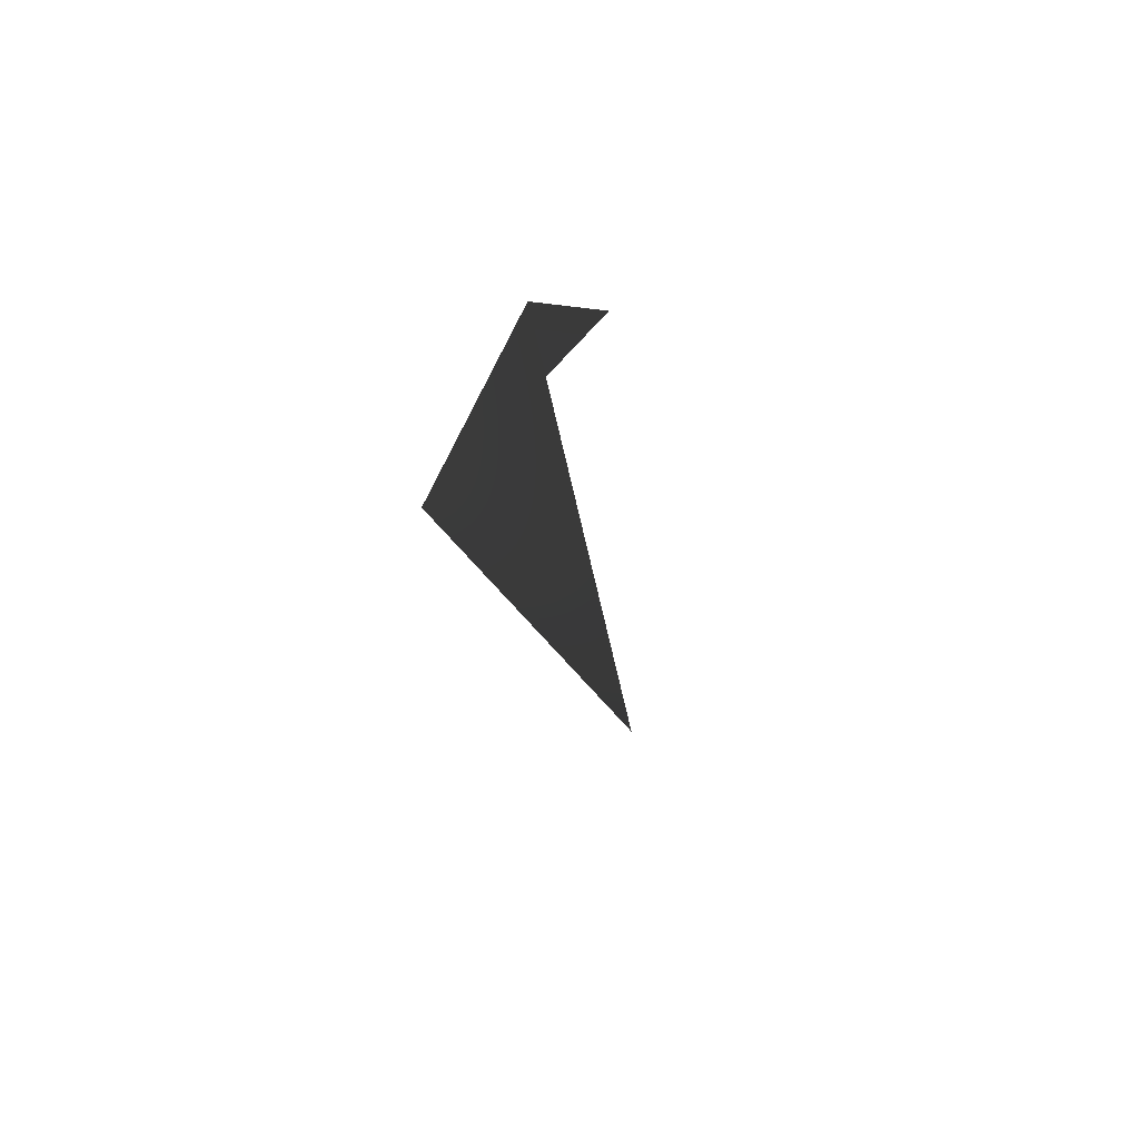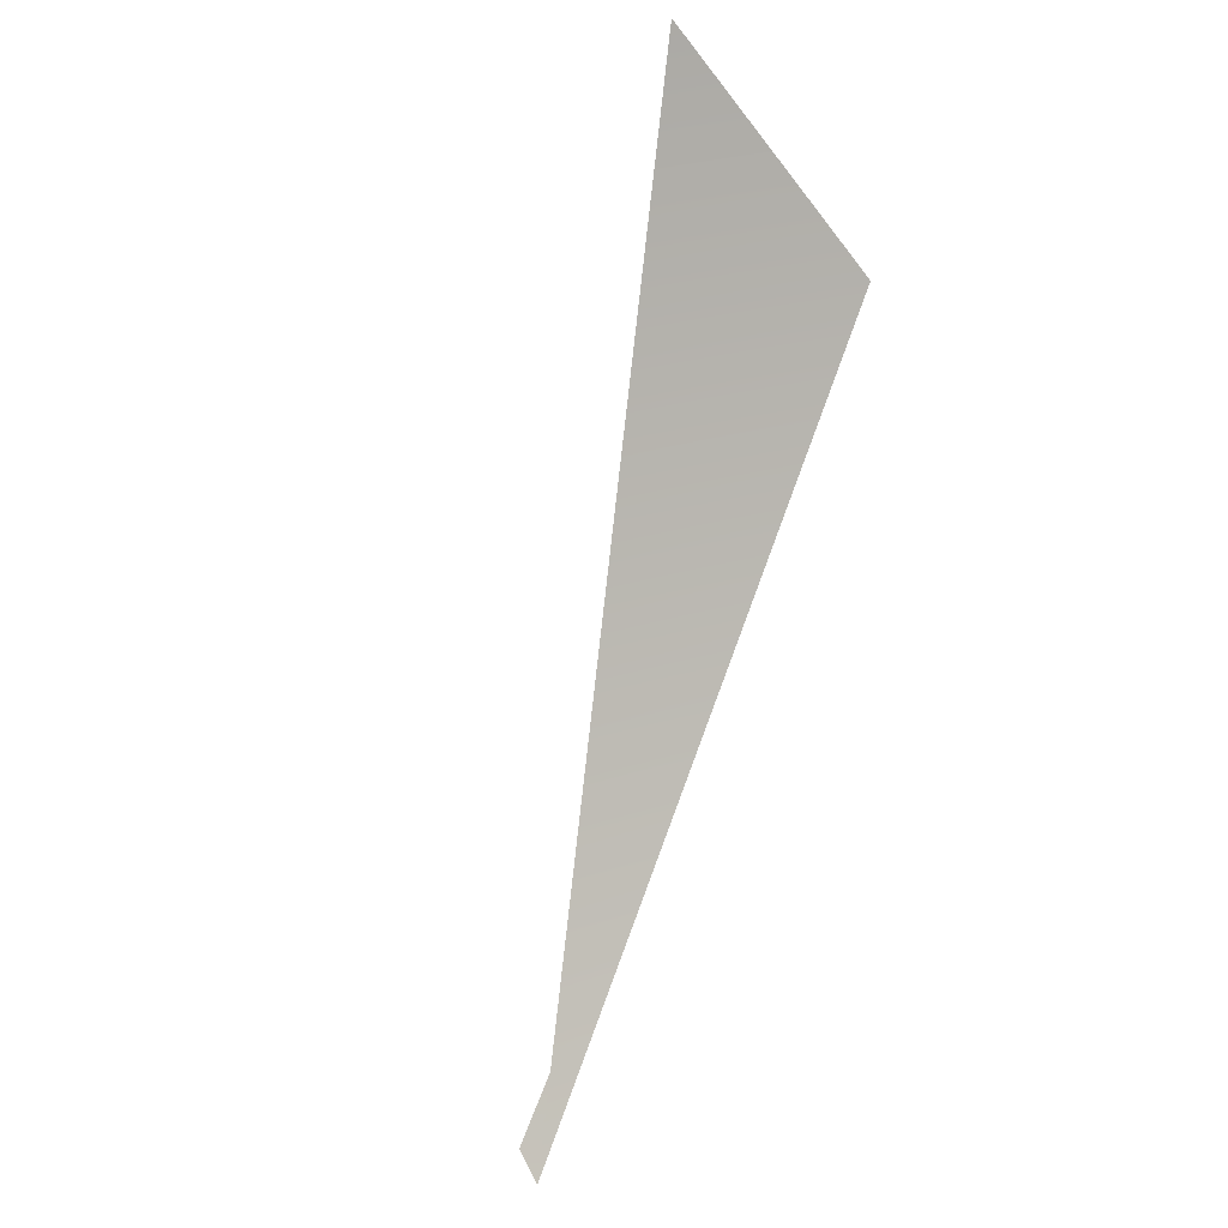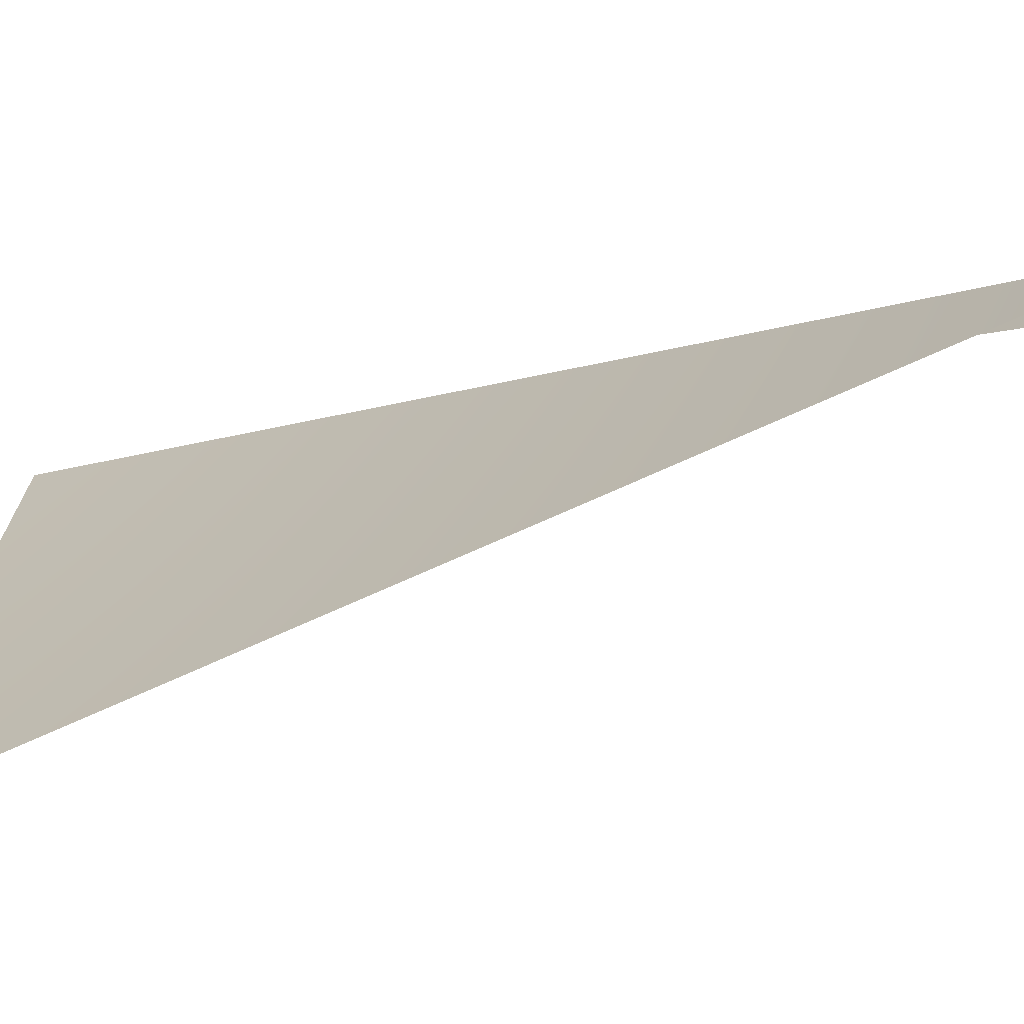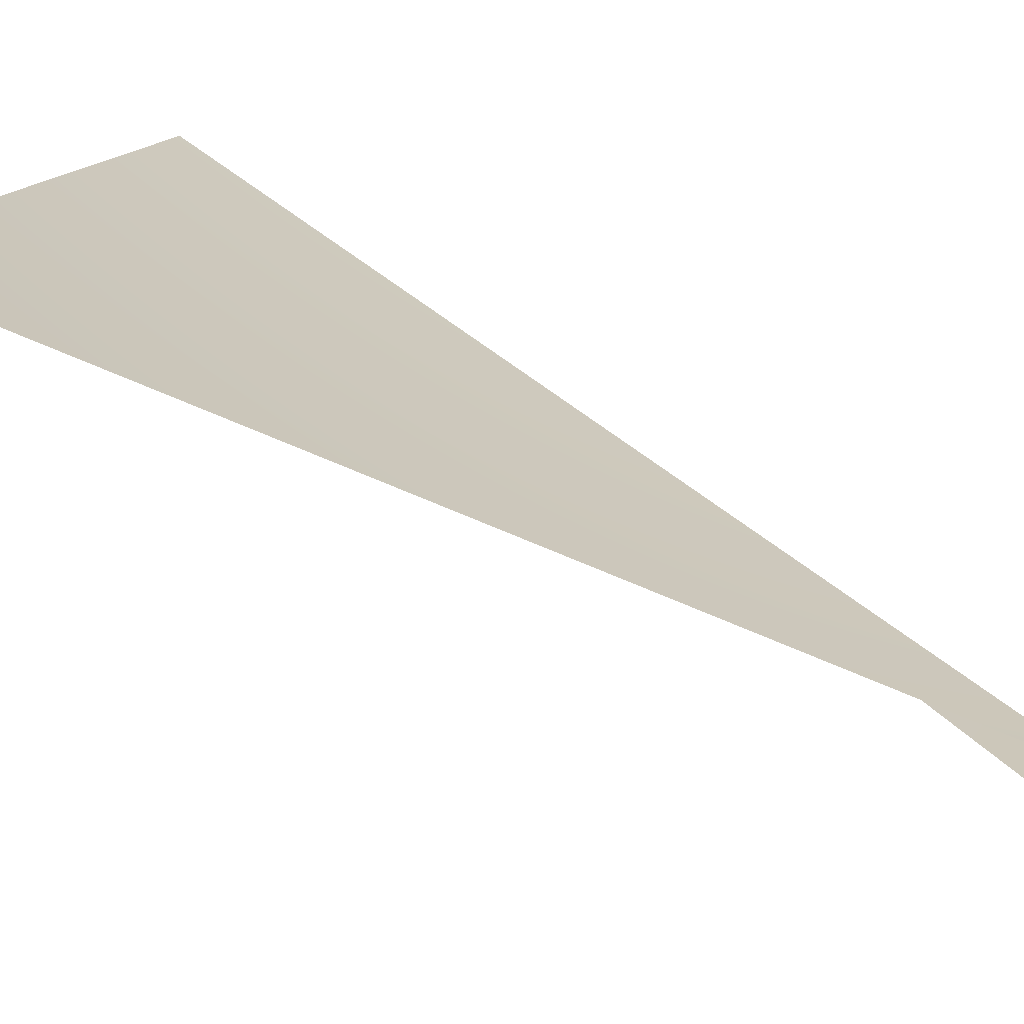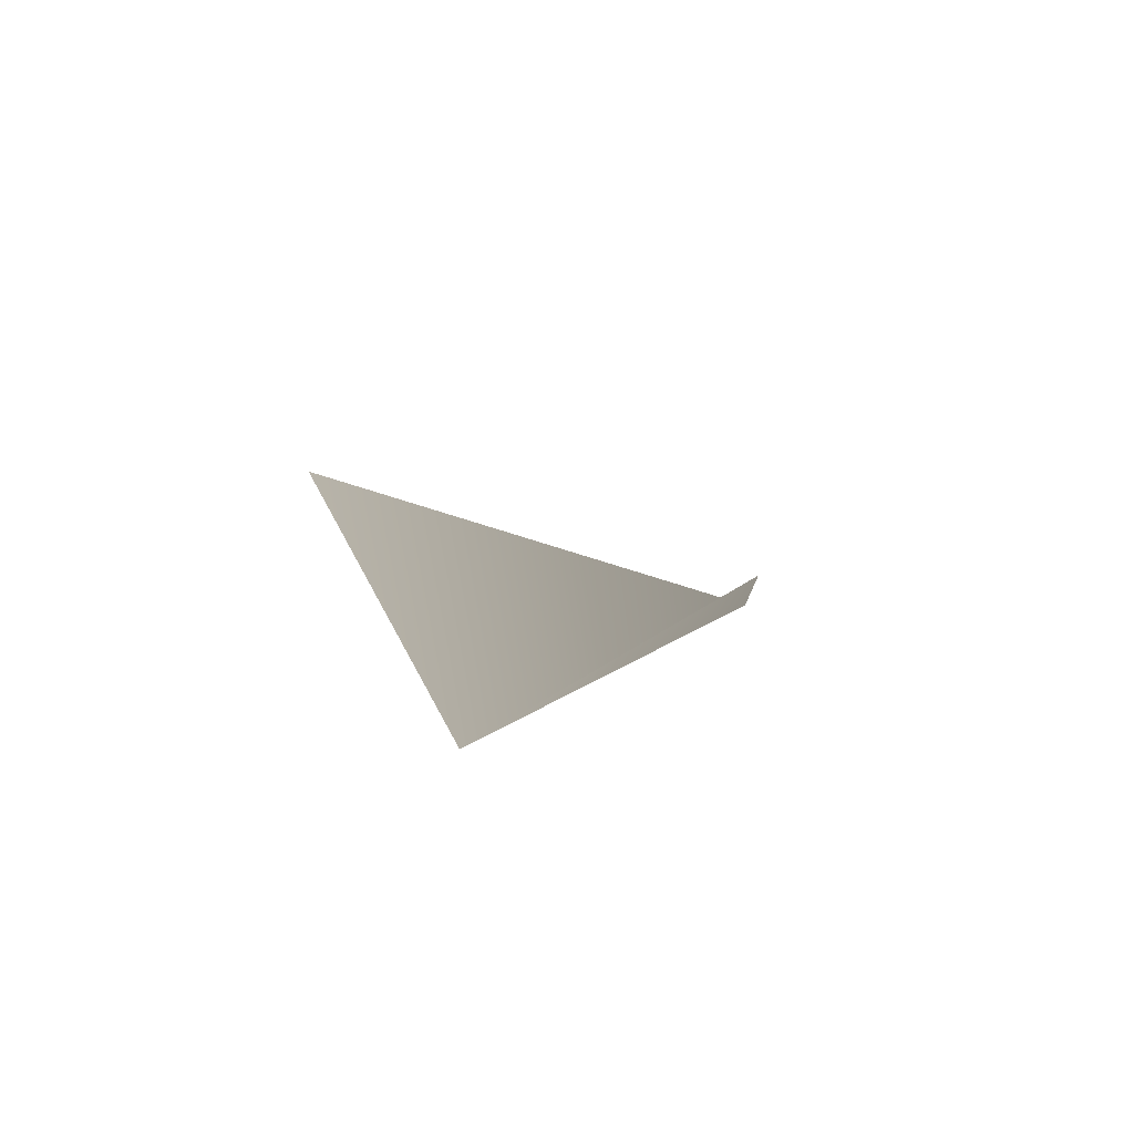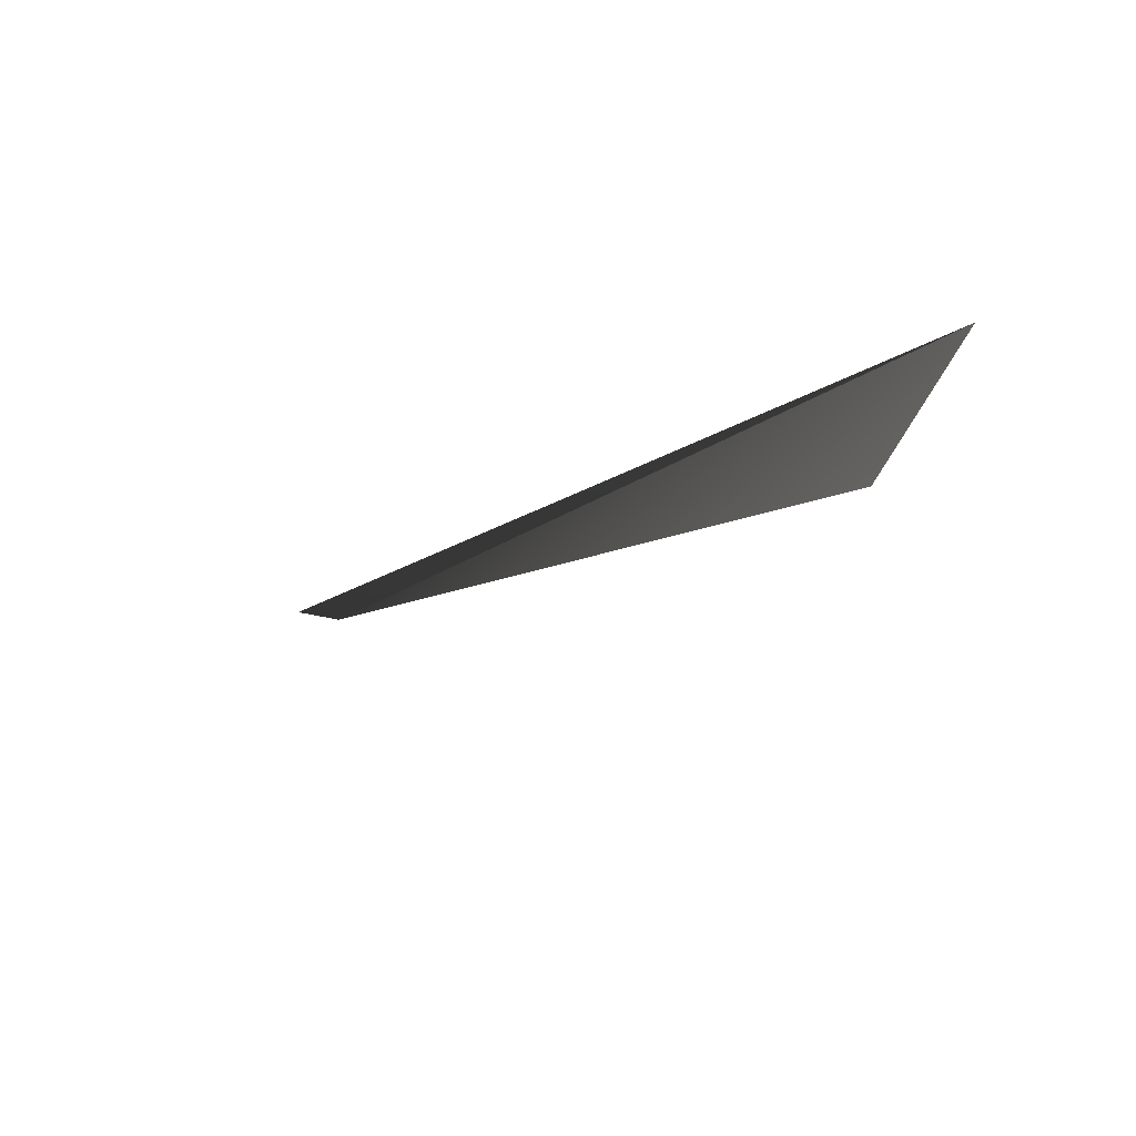
<metadata>
{"format":"obj","ext":"obj","renderer":"f3d","projection":"perspective","resolution":1024,"background":"white","views":[{"elev":-4.3,"azim":29.2,"up":"+Z"},{"elev":-19.4,"azim":-127.4,"up":"+Y"},{"elev":-72.7,"azim":-43.5,"up":"+Z"},{"elev":-75.5,"azim":-90.0,"up":"+Z"},{"elev":67.5,"azim":-56.1,"up":"+Y"},{"elev":-15.6,"azim":-173.8,"up":"+Z"}]}
</metadata>
<code>
v 38.64 19.29 1.345
v 37.93 16.68 3.278
v 43.77 8.421 3.516
v 44.08 8.826 3.493
f 1 2 3
f 2 3 4

</code>
